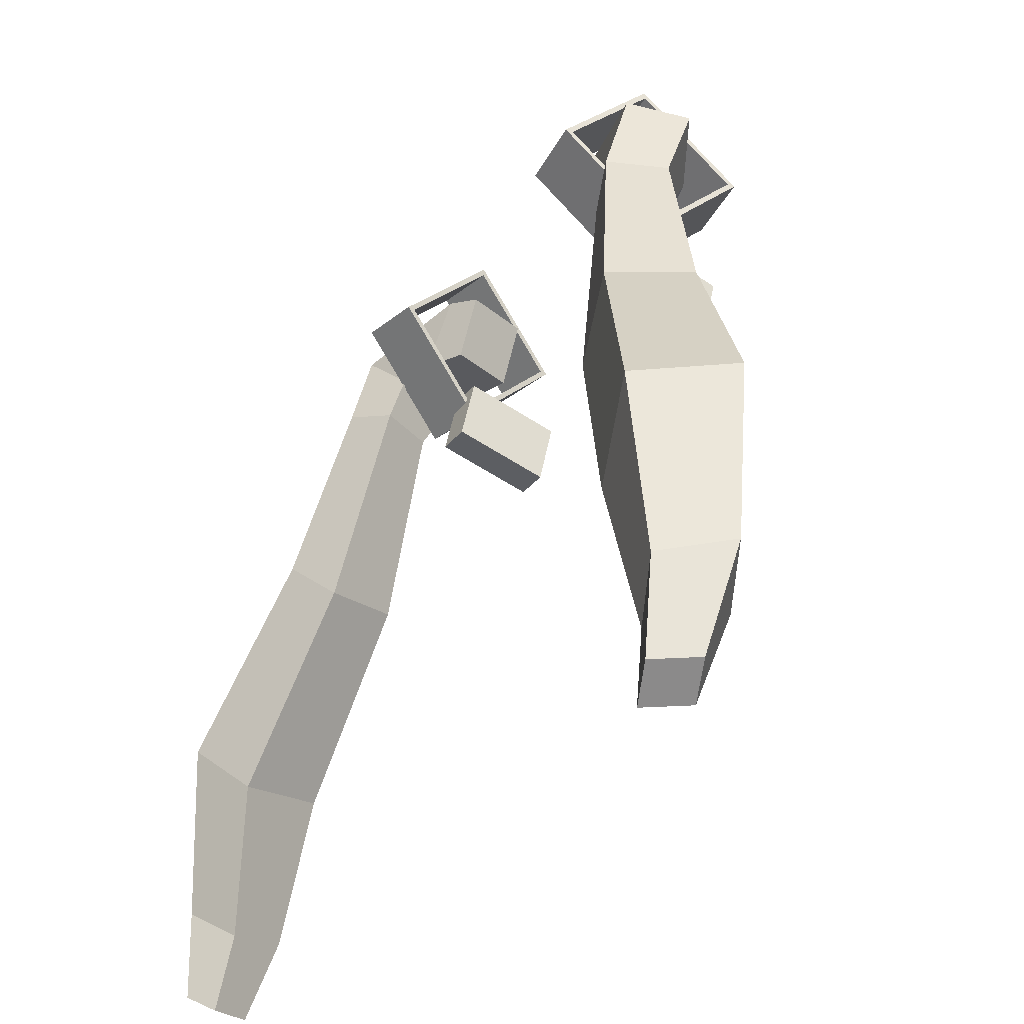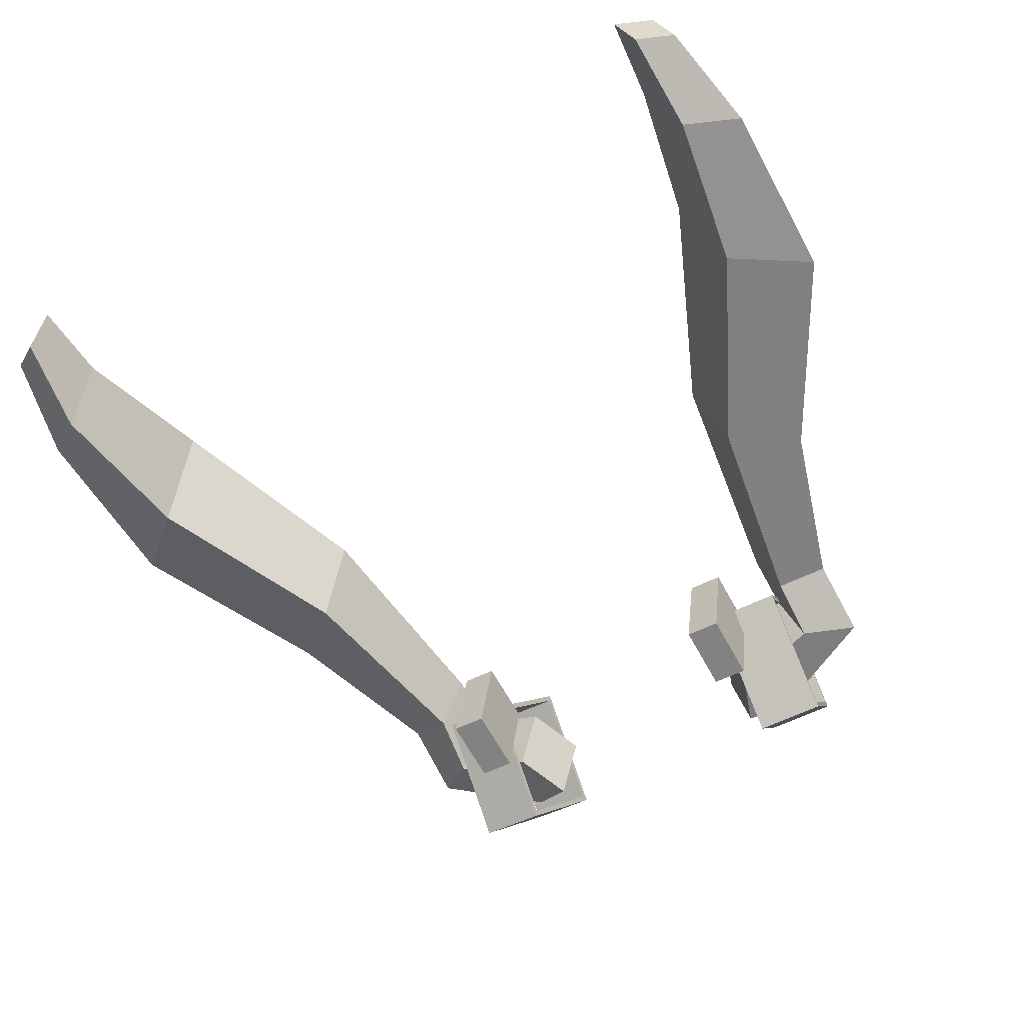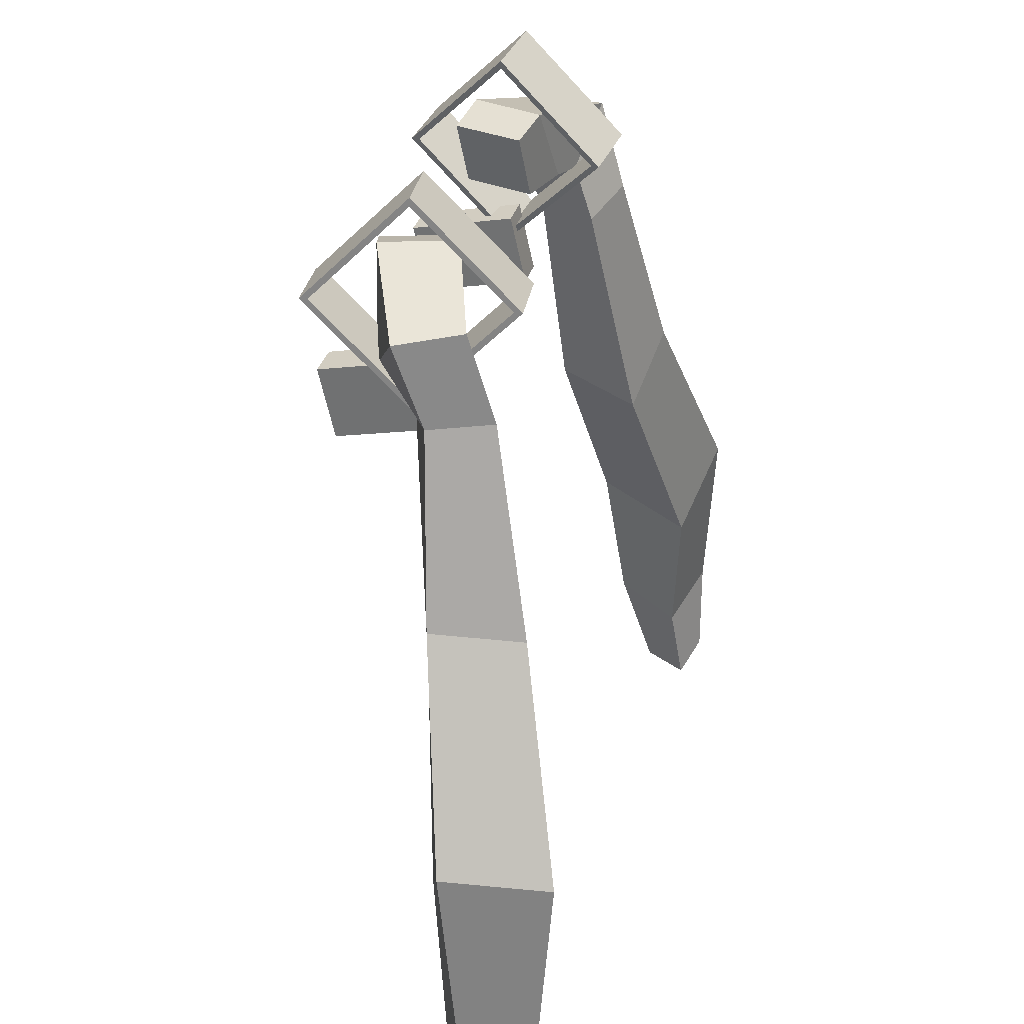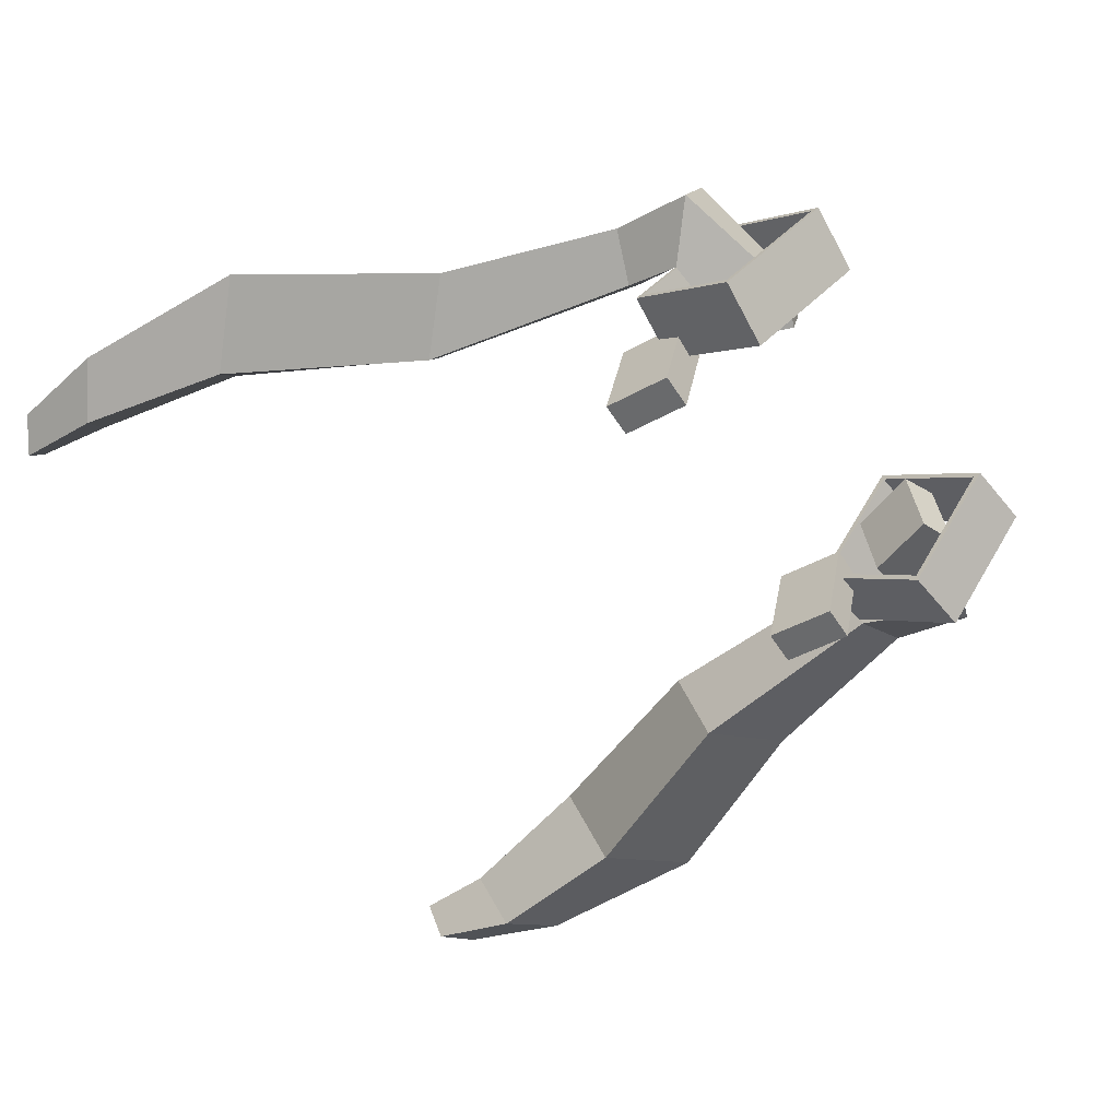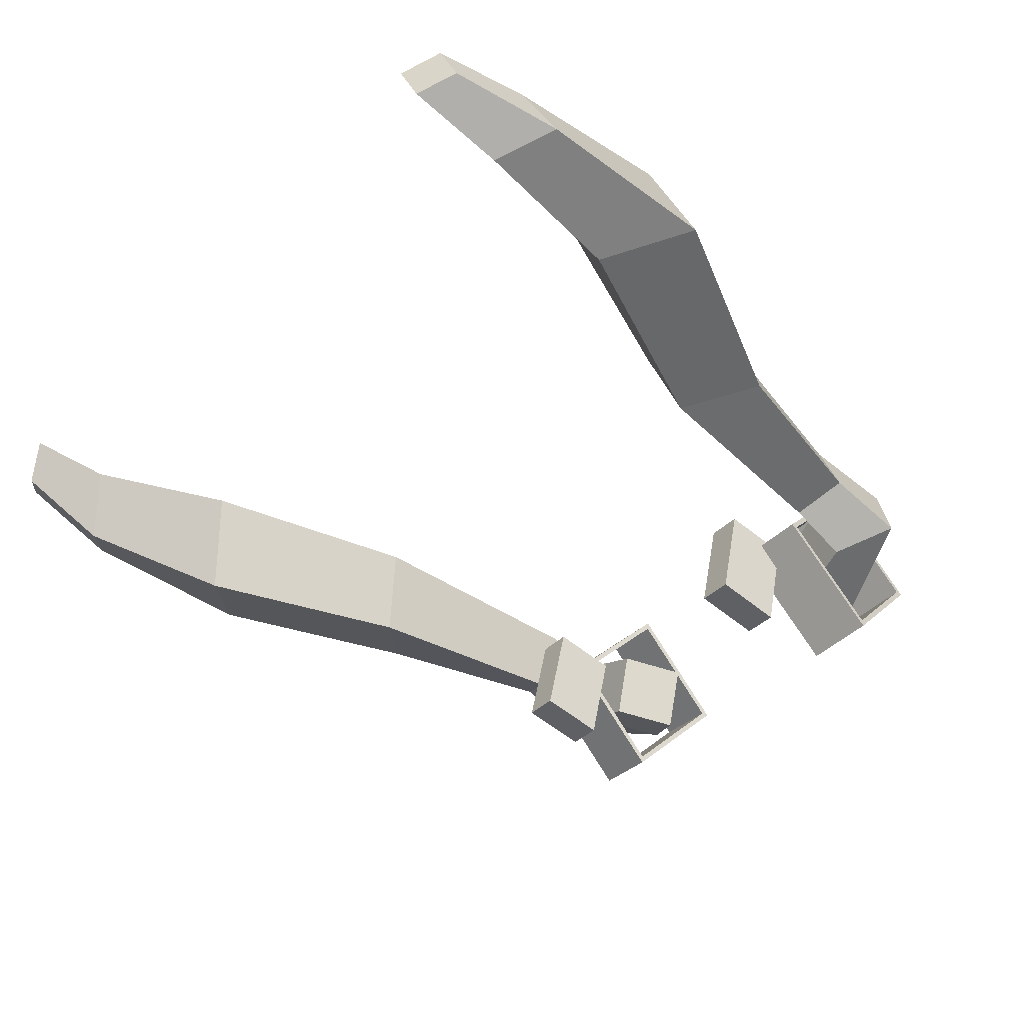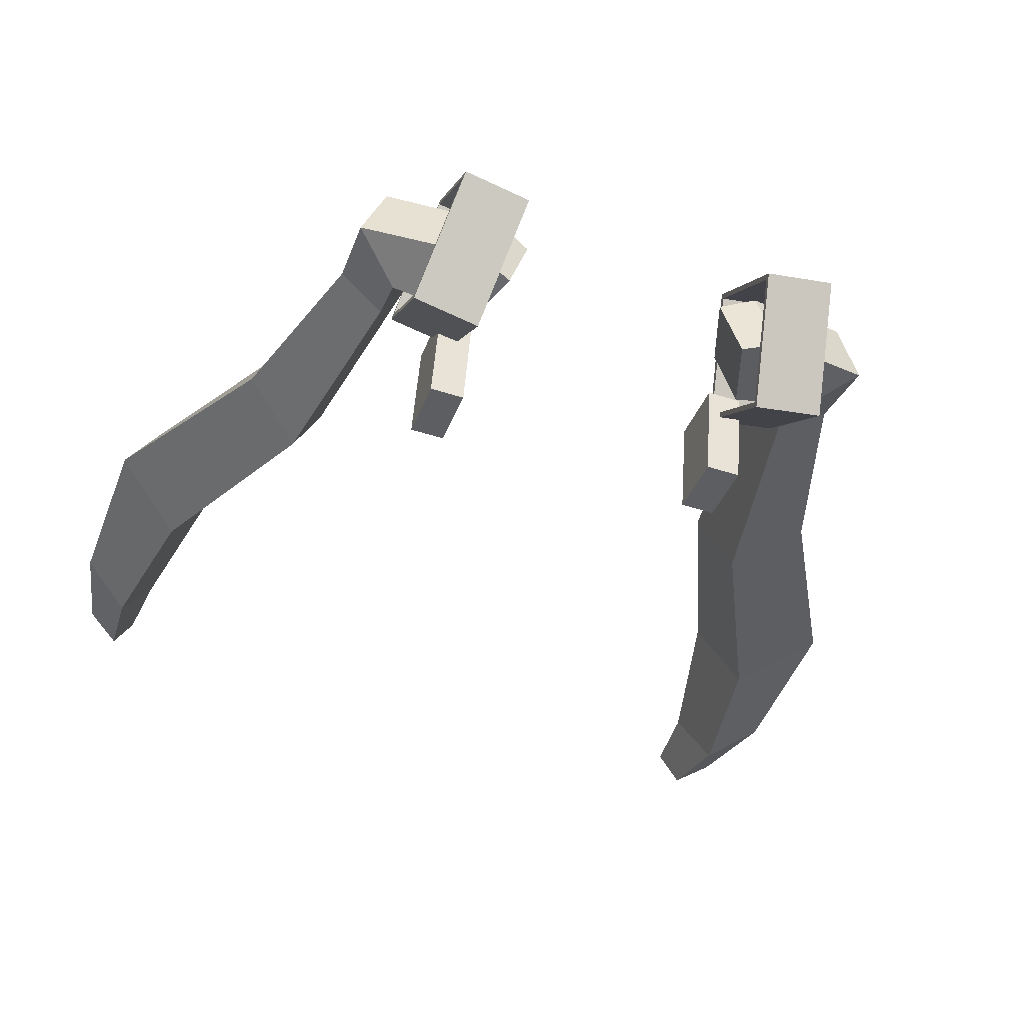
<metadata>
{"format":"obj","ext":"obj","renderer":"f3d","projection":"perspective","resolution":1024,"background":"white","views":[{"elev":-33.7,"azim":57.5,"up":"+Y"},{"elev":-50.8,"azim":29.5,"up":"+Z"},{"elev":32.2,"azim":-75.4,"up":"+Y"},{"elev":-61.5,"azim":123.5,"up":"+Z"},{"elev":-37.6,"azim":51.4,"up":"+Z"},{"elev":-50.4,"azim":160.6,"up":"+Z"}]}
</metadata>
<code>
o Miku_TwinTail_TwinTailModel
v 0.1936 0.4832 0.1802
v 0.2286 0.4832 0.05775
v 0.2672 0.3657 0.06788
v 0.2332 0.3653 0.1905
v 0.2578 0.5067 0.2009
v 0.2975 0.5067 0.07531
v 0.358 0.3711 0.09205
v 0.3128 0.372 0.2217
v 0.4619 0.4538 0.267
v 0.5021 0.4393 0.1582
v 0.4147 0.3631 0.1126
v 0.3677 0.364 0.2405
v 0.4542 0.2984 0.3117
v 0.4993 0.2983 0.2087
v 0.4114 0.2659 0.1695
v 0.3662 0.2656 0.2726
v 0.5392 -0.04241 0.3826
v 0.5941 -0.01401 0.2339
v 0.4784 -0.1177 0.2001
v 0.4235 -0.1461 0.3488
v 0.7141 -0.3925 0.4731
v 0.7831 -0.3502 0.2988
v 0.6498 -0.4691 0.2526
v 0.5808 -0.5115 0.4269
v 0.7326 -0.7152 0.4508
v 0.7899 -0.6833 0.3321
v 0.6977 -0.7491 0.2861
v 0.6404 -0.781 0.4048
v 0.715 -0.8848 0.4542
v 0.7504 -0.8741 0.377
v 0.6886 -0.914 0.3502
v 0.6537 -0.9245 0.427
v -0.1936 0.4832 0.1802
v -0.2286 0.4832 0.05775
v -0.2672 0.3657 0.06788
v -0.2332 0.3653 0.1905
v -0.2578 0.5067 0.2009
v -0.2975 0.5067 0.07531
v -0.358 0.3711 0.09205
v -0.3128 0.372 0.2217
v -0.4619 0.4538 0.267
v -0.5021 0.4393 0.1582
v -0.4147 0.3631 0.1126
v -0.3677 0.364 0.2405
v -0.4542 0.2984 0.3117
v -0.4993 0.2983 0.2087
v -0.4114 0.2659 0.1695
v -0.3662 0.2656 0.2726
v -0.5392 -0.04241 0.3826
v -0.5941 -0.01401 0.2339
v -0.4784 -0.1177 0.2001
v -0.4235 -0.1461 0.3488
v -0.7141 -0.3925 0.4731
v -0.7831 -0.3502 0.2988
v -0.6498 -0.4691 0.2526
v -0.5808 -0.5115 0.4269
v -0.7326 -0.7152 0.4508
v -0.7899 -0.6833 0.3321
v -0.6977 -0.7491 0.2861
v -0.6404 -0.781 0.4048
v -0.715 -0.8848 0.4542
v -0.7504 -0.8741 0.377
v -0.6886 -0.914 0.3502
v -0.6537 -0.9245 0.427
f 5 6 2 1
f 6 7 3 2
f 7 8 4 3
f 8 5 1 4
f 1 2 3 4
f 5 8 12 9
f 9 12 16 13
f 8 7 11 12
f 7 6 10 11
f 6 5 9 10
f 13 16 20 17
f 12 11 15 16
f 11 10 14 15
f 10 9 13 14
f 17 20 24 21
f 16 15 19 20
f 15 14 18 19
f 14 13 17 18
f 21 24 28 25
f 20 19 23 24
f 19 18 22 23
f 18 17 21 22
f 25 28 32 29
f 24 23 27 28
f 23 22 26 27
f 22 21 25 26
f 32 31 30 29
f 28 27 31 32
f 27 26 30 31
f 26 25 29 30
f 37 33 34 38
f 38 34 35 39
f 39 35 36 40
f 40 36 33 37
f 33 36 35 34
f 37 41 44 40
f 41 45 48 44
f 40 44 43 39
f 39 43 42 38
f 38 42 41 37
f 45 49 52 48
f 44 48 47 43
f 43 47 46 42
f 42 46 45 41
f 49 53 56 52
f 48 52 51 47
f 47 51 50 46
f 46 50 49 45
f 53 57 60 56
f 52 56 55 51
f 51 55 54 50
f 50 54 53 49
f 57 61 64 60
f 56 60 59 55
f 55 59 58 54
f 54 58 57 53
f 64 61 62 63
f 60 64 63 59
f 59 63 62 58
f 58 62 61 57
o Miku_Earmuffs_2_Earmuffs
v 0.2431 0.1871 0.1794
v 0.3056 0.1871 0.1794
v 0.2431 0.3091 0.1522
v 0.3056 0.3091 0.1522
v 0.2431 0.1464 -0.003648
v 0.3056 0.1464 -0.003649
v 0.2431 0.2684 -0.03079
v 0.3056 0.2684 -0.03079
v -0.2431 0.1871 0.1794
v -0.3056 0.1871 0.1794
v -0.2431 0.3091 0.1522
v -0.3056 0.3091 0.1522
v -0.2431 0.1464 -0.003648
v -0.3056 0.1464 -0.003649
v -0.2431 0.2684 -0.03079
v -0.3056 0.2684 -0.03079
f 66 68 67 65
f 68 72 71 67
f 72 70 69 71
f 70 66 65 69
f 65 67 71 69
f 70 72 68 66
f 74 73 75 76
f 76 75 79 80
f 80 79 77 78
f 78 77 73 74
f 73 77 79 75
f 78 74 76 80
o Miku_Ribbon_2_ribbon
v 0.2309 0.4321 0.3139
v 0.3547 0.4429 0.3277
v 0.2353 0.6082 0.1365
v 0.3591 0.6191 0.1503
v 0.2659 0.2559 0.1399
v 0.3897 0.2668 0.1538
v 0.2703 0.4321 -0.03749
v 0.3941 0.4429 -0.02361
v 0.3562 0.4429 0.3137
v 0.3603 0.605 0.1505
v 0.2365 0.5941 0.1366
v 0.2325 0.4321 0.2998
v 0.3925 0.4429 -0.009553
v 0.2688 0.4321 -0.02344
v 0.3885 0.2809 0.1536
v 0.2647 0.27 0.1398
v -0.2309 0.4321 0.3139
v -0.3547 0.4429 0.3277
v -0.2353 0.6082 0.1365
v -0.3591 0.6191 0.1503
v -0.2659 0.2559 0.1399
v -0.3897 0.2668 0.1538
v -0.2703 0.4321 -0.03749
v -0.3941 0.4429 -0.02361
v -0.3562 0.4429 0.3137
v -0.3603 0.605 0.1505
v -0.2365 0.5941 0.1366
v -0.2325 0.4321 0.2998
v -0.3925 0.4429 -0.009553
v -0.2688 0.4321 -0.02344
v -0.3885 0.2809 0.1536
v -0.2647 0.27 0.1398
f 82 84 83 81
f 84 88 87 83
f 88 86 85 87
f 86 82 81 85
f 89 90 84 82
f 91 92 81 83
f 90 93 88 84
f 94 91 83 87
f 93 95 86 88
f 96 94 87 85
f 95 89 82 86
f 92 96 85 81
f 96 92 89 95
f 91 94 93 90
f 92 91 90 89
f 94 96 95 93
f 98 97 99 100
f 100 99 103 104
f 104 103 101 102
f 102 101 97 98
f 105 98 100 106
f 107 99 97 108
f 106 100 104 109
f 110 103 99 107
f 109 104 102 111
f 112 101 103 110
f 111 102 98 105
f 108 97 101 112
f 112 111 105 108
f 107 106 109 110
f 108 105 106 107
f 110 109 111 112

</code>
